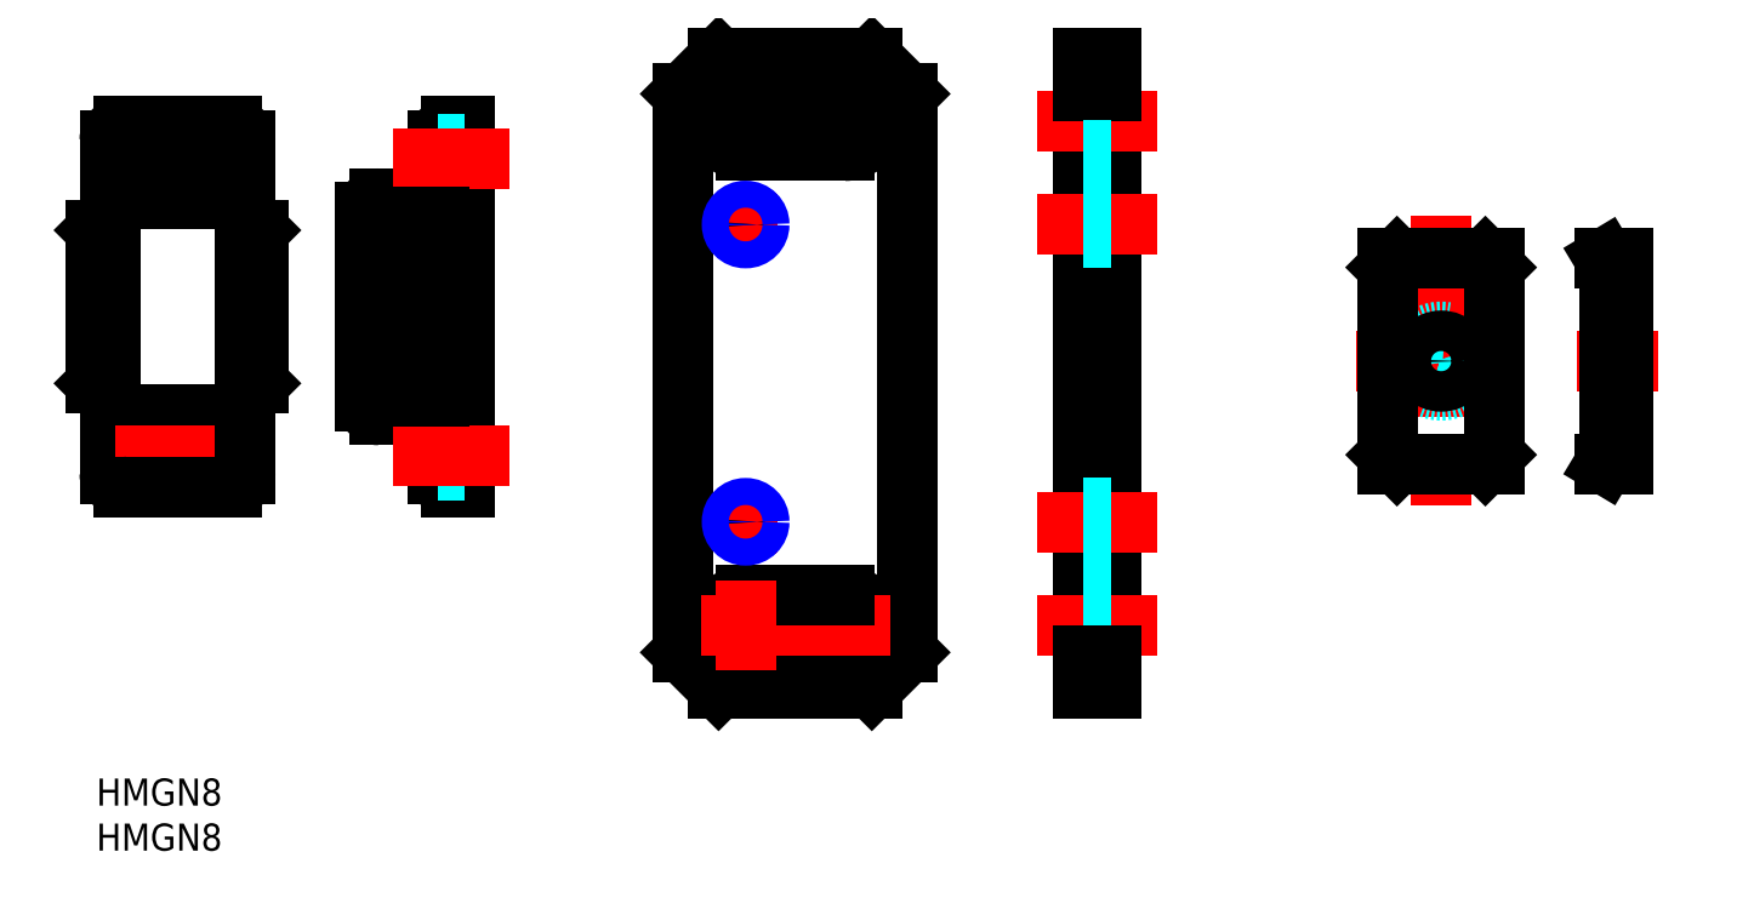
<metadata>
{"format":"dxf","ext":"dxf","renderer":"ezdxf+matplotlib","layout":"modelspace","background":"white","min_lineweight":24,"dpi":150}
</metadata>
<code>
0
SECTION
2
ENTITIES
0
INSERT
8
MSM_CONTINUOUS
2
*U6
10
0
20
0
30
0
0
INSERT
8
MSM_CONTINUOUS
2
*U7
10
0
20
0
30
0
0
ARC
8
MSM_CONTINUOUS
10
12.5
20
68.86
30
0
40
1.6
50
270
51
90
0
ARC
8
MSM_CONTINUOUS
10
5.5
20
68.86
30
0
40
1.6
50
90
51
270
0
ARC
8
MSM_CONTINUOUS
10
12.5
20
35.86
30
0
40
1.6
50
270
51
90
0
ARC
8
MSM_CONTINUOUS
10
5.5
20
35.86
30
0
40
1.6
50
90
51
270
0
LINE
8
MSM_CONTINUOUS
10
12.5
20
37.46
30
0
11
5.5
21
37.46
31
0
0
LINE
8
MSM_CONTINUOUS
10
12.5
20
34.26
30
0
11
5.5
21
34.26
31
0
0
LINE
8
MSM_CONTINUOUS
10
1.5
20
70.86
30
0
11
1.5
21
33.86
31
0
0
LINE
8
MSM_CONTINUOUS
10
1.5
20
42.36
30
0
11
-2.44e-14
21
43.86
31
0
0
LINE
8
MSM_CONTINUOUS
10
1.5
20
62.36
30
0
11
-2.44e-14
21
60.86
31
0
0
LINE
8
MSM_CONTINUOUS
10
16.5
20
62.36
30
0
11
18
21
60.86
31
0
0
LINE
8
MSM_CONTINUOUS
10
16.5
20
42.36
30
0
11
18
21
43.86
31
0
0
LINE
8
MSM_CONTINUOUS
10
1.5
20
64.36
30
0
11
16.5
21
64.36
31
0
0
LINE
8
MSM_CONTINUOUS
10
1.5
20
40.36
30
0
11
16.5
21
40.36
31
0
0
LINE
8
MSM_CENTER
10
5.5
20
65.56
30
0
11
5.5
21
72.16
31
0
0
LINE
8
MSM_CENTER
10
15.8
20
68.86
30
0
11
2.2
21
68.86
31
0
0
LINE
8
MSM_CENTER
10
12.5
20
65.56
30
0
11
12.5
21
72.16
31
0
0
LINE
8
MSM_CONTINUOUS
10
12.5
20
70.46
30
0
11
5.5
21
70.46
31
0
0
LINE
8
MSM_CONTINUOUS
10
12.5
20
67.26
30
0
11
5.5
21
67.26
31
0
0
LINE
8
MSM_CENTER
10
5.5
20
39.16
30
0
11
5.5
21
32.56
31
0
0
LINE
8
MSM_CENTER
10
12.5
20
39.16
30
0
11
12.5
21
32.56
31
0
0
LINE
8
MSM_CENTER
10
15.8
20
35.86
30
0
11
2.2
21
35.86
31
0
0
LINE
8
MSM_CONTINUOUS
10
-2.44e-14
20
60.86
30
0
11
-2.44e-14
21
43.86
31
0
0
LINE
8
MSM_CONTINUOUS
10
18
20
60.86
30
0
11
18
21
43.86
31
0
0
LINE
8
MSM_CONTINUOUS
10
16.5
20
33.86
30
0
11
16.5
21
70.86
31
0
0
LINE
8
MSM_CONTINUOUS
10
3
20
32.36
30
0
11
15
21
32.36
31
0
0
LINE
8
MSM_CONTINUOUS
10
15
20
72.36
30
0
11
3
21
72.36
31
0
0
LINE
8
MSM_CONTINUOUS
10
39.37
20
72.36
30
0
11
40.87
21
72.36
31
0
0
ARC
8
MSM_CONTINUOUS
10
39.37
20
70.86
30
0
40
1.5
50
90
51
180
0
LINE
8
MSM_CONTINUOUS
10
39.37
20
32.36
30
0
11
40.87
21
32.36
31
0
0
ARC
8
MSM_CONTINUOUS
10
39.37
20
33.86
30
0
40
1.5
50
180
51
270
0
LINE
8
MSM_CONTINUOUS
10
29.87
20
62.86
30
0
11
29.87
21
41.86
31
0
0
LINE
8
MSM_CONTINUOUS
10
31.67
20
62.36
30
0
11
31.67
21
42.36
31
0
0
LINE
8
MSM_CONTINUOUS
10
32.87
20
62.36
30
0
11
32.87
21
42.36
31
0
0
LINE
8
MSM_CONTINUOUS
10
37.87
20
70.86
30
0
11
37.87
21
64.36
31
0
0
LINE
8
MSM_CONTINUOUS
10
37.87
20
40.36
30
0
11
37.87
21
33.86
31
0
0
LINE
8
MSM_CONTINUOUS
10
40.87
20
72.36
30
0
11
40.87
21
32.36
31
0
0
LINE
8
MSM_CONTINUOUS
10
38.07
20
62.36
30
0
11
38.07
21
42.36
31
0
0
LINE
8
MSM_CONTINUOUS
10
36.87
20
62.36
30
0
11
36.87
21
42.36
31
0
0
LINE
8
MSM_CONTINUOUS
10
31.37
20
64.36
30
0
11
37.87
21
64.36
31
0
0
ARC
8
MSM_CONTINUOUS
10
31.37
20
62.86
30
0
40
1.5
50
90
51
180
0
LINE
8
MSM_CONTINUOUS
10
31.37
20
40.36
30
0
11
37.87
21
40.36
31
0
0
ARC
8
MSM_CONTINUOUS
10
31.37
20
41.86
30
0
40
1.5
50
180
51
270
0
LINE
8
MSM_DASHED
10
37.87
20
70.46
30
0
11
40.87
21
70.46
31
0
0
LINE
8
MSM_DASHED
10
37.87
20
67.26
30
0
11
40.87
21
67.26
31
0
0
LINE
8
MSM_CENTER
10
32.87
20
68.86
30
0
11
45.87
21
68.86
31
0
0
LINE
8
MSM_DASHED
10
37.87
20
34.26
30
0
11
40.87
21
34.26
31
0
0
LINE
8
MSM_DASHED
10
37.87
20
37.46
30
0
11
40.87
21
37.46
31
0
0
LINE
8
MSM_CENTER
10
32.87
20
35.86
30
0
11
45.87
21
35.86
31
0
0
LINE
8
MSM_CONTINUOUS
10
31.67
20
62.36
30
0
11
38.07
21
62.36
31
0
0
LINE
8
MSM_CONTINUOUS
10
31.67
20
42.36
30
0
11
38.07
21
42.36
31
0
0
LINE
8
MSM_CONTINUOUS
10
112.6
20
10
30
0
11
112.6
21
80
31
0
0
LINE
8
MSM_CONTINUOUS
10
109.4
20
10
30
0
11
109.4
21
80
31
0
0
LINE
8
MSM_CENTER
10
104.4
20
17
30
0
11
117.6
21
17
31
0
0
LINE
8
MSM_CONTINUOUS
10
109.4
20
10
30
0
11
112.6
21
10
31
0
0
LINE
8
MSM_CENTER
10
104.4
20
28.5
30
0
11
117.6
21
28.5
31
0
0
LINE
8
MSM_CENTER
10
104.4
20
61.5
30
0
11
117.6
21
61.5
31
0
0
LINE
8
MSM_CENTER
10
104.4
20
73
30
0
11
117.6
21
73
31
0
0
LINE
8
MSM_CONTINUOUS
10
109.4
20
80
30
0
11
112.6
21
80
31
0
0
LINE
8
MSM_CONTINUOUS
10
65.02
20
14
30
0
11
65.02
21
76
31
0
0
LINE
8
MSM_CONTINUOUS
10
90.02
20
76
30
0
11
90.02
21
14
31
0
0
LINE
8
MSM_CONTINUOUS
10
69.02
20
10
30
0
11
65.02
21
14
31
0
0
ARC
8
MSM_CONTINUOUS
10
72.02
20
17
30
0
40
3.3
50
90
51
270
0
ARC
8
MSM_CONTINUOUS
10
83.02
20
17
30
0
40
3.3
50
270
51
90
0
LINE
8
MSM_CENTER
10
83.02
20
22
30
0
11
83.02
21
12
31
0
0
LINE
8
MSM_CONTINUOUS
10
86.02
20
10
30
0
11
90.02
21
14
31
0
0
LINE
8
MSM_CONTINUOUS
10
83.02
20
13.7
30
0
11
72.02
21
13.7
31
0
0
LINE
8
MSM_CENTER
10
88.02
20
17
30
0
11
67.02
21
17
31
0
0
LINE
8
MSM_CONTINUOUS
10
86.02
20
10
30
0
11
69.02
21
10
31
0
0
LINE
8
MSM_CONTINUOUS
10
77.52
20
10
30
0
11
77.52
21
10
31
0
0
LINE
8
MSM_CONTINUOUS
10
83.02
20
20.3
30
0
11
72.02
21
20.3
31
0
0
LINE
8
MSM_CENTER
10
88.02
20
73
30
0
11
67.02
21
73
31
0
0
LINE
8
MSM_CONTINUOUS
10
65.02
20
76
30
0
11
69.02
21
80
31
0
0
ARC
8
MSM_CONTINUOUS
10
83.02
20
73
30
0
40
3.3
50
270
51
90
0
ARC
8
MSM_CONTINUOUS
10
72.02
20
73
30
0
40
3.3
50
90
51
270
0
LINE
8
MSM_CENTER
10
72.02
20
78
30
0
11
72.02
21
68
31
0
0
LINE
8
MSM_CENTER
10
83.02
20
78
30
0
11
83.02
21
68
31
0
0
LINE
8
MSM_CONTINUOUS
10
83.02
20
69.7
30
0
11
72.02
21
69.7
31
0
0
LINE
8
MSM_CONTINUOUS
10
90.02
20
76
30
0
11
86.02
21
80
31
0
0
LINE
8
MSM_CONTINUOUS
10
83.02
20
76.3
30
0
11
72.02
21
76.3
31
0
0
LINE
8
MSM_CONTINUOUS
10
86.02
20
80
30
0
11
69.02
21
80
31
0
0
LINE
8
MSM_CONTINUOUS
10
109.4
20
13.7
30
0
11
112.6
21
13.7
31
0
0
LINE
8
MSM_DASHED
10
109.4
20
20.3
30
0
11
112.6
21
20.3
31
0
0
LINE
8
MSM_CONTINUOUS
10
109.4
20
76.3
30
0
11
112.6
21
76.3
31
0
0
LINE
8
MSM_DASHED
10
109.4
20
69.7
30
0
11
112.6
21
69.7
31
0
0
LINE
8
MSM_DASHED
10
109.4
20
63
30
0
11
112.6
21
63
31
0
0
LINE
8
MSM_DASHED
10
109.4
20
60
30
0
11
112.6
21
60
31
0
0
LINE
8
MSM_DASHED
10
109.4
20
30
30
0
11
112.6
21
30
31
0
0
LINE
8
MSM_DASHED
10
109.4
20
27
30
0
11
112.6
21
27
31
0
0
LINE
8
MSM_DASHED
10
109.4
20
29.75
30
0
11
112.6
21
29.75
31
0
0
LINE
8
MSM_DASHED
10
109.4
20
27.25
30
0
11
112.6
21
27.25
31
0
0
LINE
8
MSM_DASHED
10
109.4
20
62.75
30
0
11
112.6
21
62.75
31
0
0
LINE
8
MSM_DASHED
10
112.6
20
60.25
30
0
11
109.4
21
60.25
31
0
0
ARC
8
MSM_CONTINUOUS
10
3
20
70.86
30
0
40
1.5
50
90
51
180
0
ARC
8
MSM_CONTINUOUS
10
15
20
70.86
30
0
40
1.5
50
0
51
90
0
ARC
8
MSM_CONTINUOUS
10
15
20
33.86
30
0
40
1.5
50
270
51
0
0
ARC
8
MSM_CONTINUOUS
10
3
20
33.86
30
0
40
1.5
50
180
51
270
0
LINE
8
MSM_CENTER
10
72.02
20
22
30
0
11
72.02
21
12
31
0
0
LINE
8
MSM_CENTER
10
72.02
20
65
30
0
11
72.02
21
58
31
0
0
LINE
8
MSM_CENTER
10
68.52
20
61.5
30
0
11
75.52
21
61.5
31
0
0
CIRCLE
8
MSM_CONTINUOUS
10
72.02
20
61.5
30
0
40
1.23
0
CIRCLE
8
MSM_NARROW
10
72.02
20
61.5
30
0
40
1.5
0
LINE
8
MSM_CENTER
10
72.02
20
32
30
0
11
72.02
21
25
31
0
0
LINE
8
MSM_CENTER
10
68.52
20
28.5
30
0
11
75.52
21
28.5
31
0
0
CIRCLE
8
MSM_CONTINUOUS
10
72.02
20
28.5
30
0
40
1.23
0
CIRCLE
8
MSM_NARROW
10
72.02
20
28.5
30
0
40
1.5
0
LINE
8
MSM_CENTER
10
149.2
20
62.42
30
0
11
149.2
21
30.26
31
0
0
LINE
8
MSM_CENTER
10
139.7
20
46.34
30
0
11
158.6
21
46.34
31
0
0
LINE
8
MSM_CENTER
10
173.3
20
46.34
30
0
11
164.1
21
46.34
31
0
0
CIRCLE
8
MSM_DASHED
10
149.2
20
46.34
30
0
40
3.25
0
CIRCLE
8
MSM_CONTINUOUS
10
149.2
20
46.34
30
0
40
2.25
0
LINE
8
MSM_CONTINUOUS
10
143.3
20
34.94
30
0
11
143.3
21
57.74
31
0
0
LINE
8
MSM_CONTINUOUS
10
143.3
20
56.74
30
0
11
144.3
21
57.74
31
0
0
LINE
8
MSM_CONTINUOUS
10
155.1
20
34.94
30
0
11
143.3
21
34.94
31
0
0
LINE
8
MSM_CONTINUOUS
10
144.3
20
34.94
30
0
11
143.3
21
35.94
31
0
0
LINE
8
MSM_CONTINUOUS
10
155.1
20
57.74
30
0
11
155.1
21
34.94
31
0
0
LINE
8
MSM_CONTINUOUS
10
155.1
20
35.94
30
0
11
154.1
21
34.94
31
0
0
LINE
8
MSM_CONTINUOUS
10
143.3
20
57.74
30
0
11
155.1
21
57.74
31
0
0
LINE
8
MSM_CONTINUOUS
10
154.1
20
57.74
30
0
11
155.1
21
56.74
31
0
0
LINE
8
MSM_DASHED
10
168.3
20
48.59
30
0
11
167.9
21
48.59
31
0
0
LINE
8
MSM_DASHED
10
167.9
20
44.09
30
0
11
168.3
21
44.09
31
0
0
LINE
8
MSM_DASHED
10
168.3
20
44.09
30
0
11
169.3
21
43.09
31
0
0
LINE
8
MSM_DASHED
10
169.3
20
49.59
30
0
11
168.3
21
48.59
31
0
0
LINE
8
MSM_DASHED
10
168.3
20
44.09
30
0
11
168.3
21
48.59
31
0
0
LINE
8
MSM_DASHED
10
167.9
20
35.94
30
0
11
167.9
21
34.94
31
0
0
LINE
8
MSM_DASHED
10
167.9
20
57.74
30
0
11
167.9
21
56.74
31
0
0
LINE
8
MSM_CONTINUOUS
10
167.9
20
56.74
30
0
11
167.9
21
35.94
31
0
0
LINE
8
MSM_CONTINUOUS
10
167.9
20
35.94
30
0
11
167.3
21
34.94
31
0
0
LINE
8
MSM_CONTINUOUS
10
167.3
20
34.94
30
0
11
169.3
21
34.94
31
0
0
LINE
8
MSM_CONTINUOUS
10
169.3
20
57.74
30
0
11
169.3
21
34.94
31
0
0
LINE
8
MSM_CONTINUOUS
10
167.3
20
57.74
30
0
11
169.3
21
57.74
31
0
0
LINE
8
MSM_CONTINUOUS
10
167.3
20
57.74
30
0
11
167.9
21
56.74
31
0
0
ENDSEC
0
EOF

</code>
